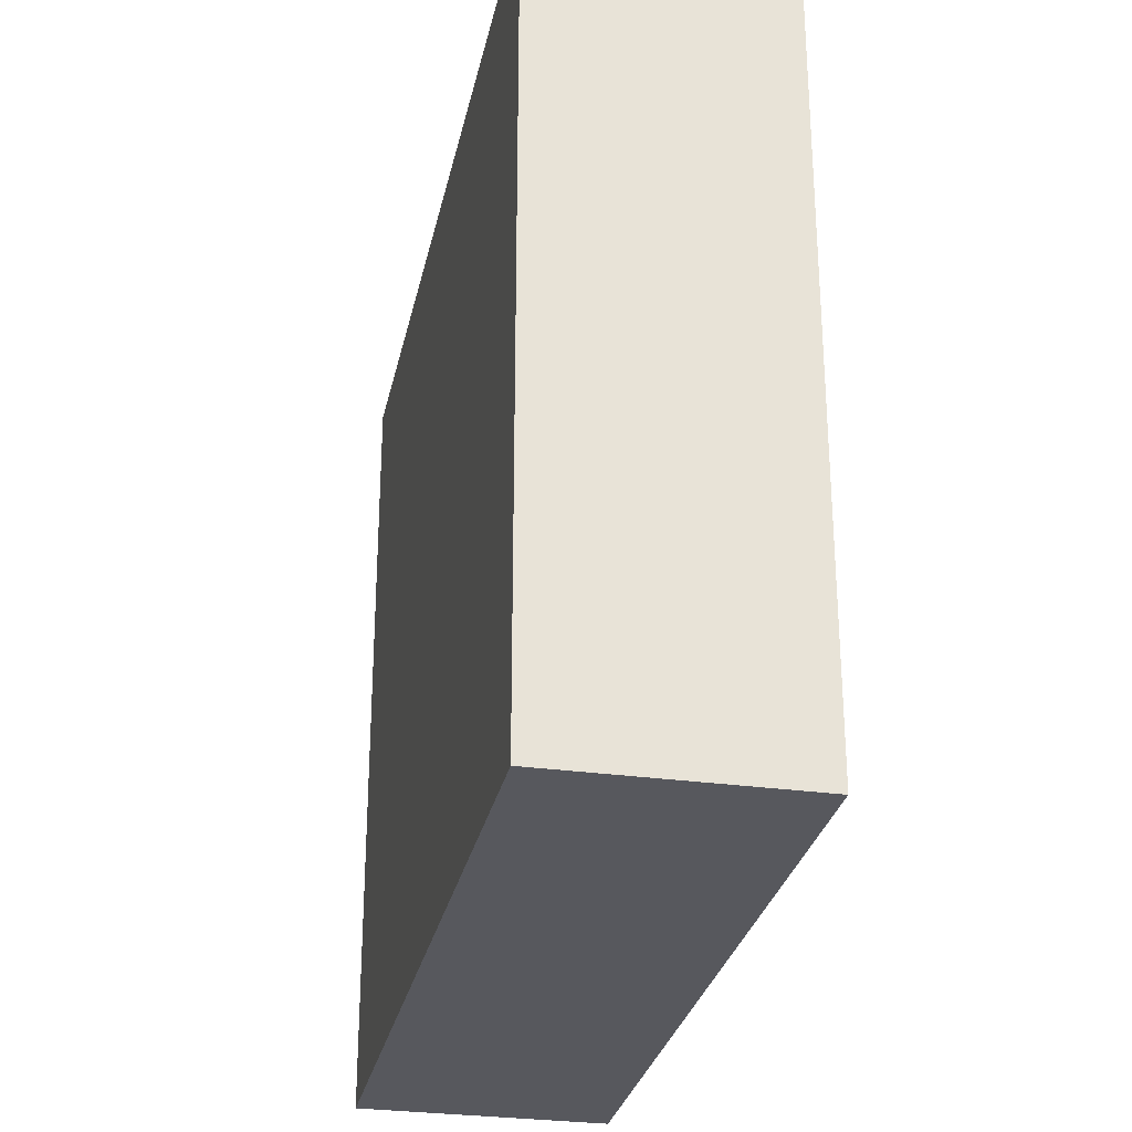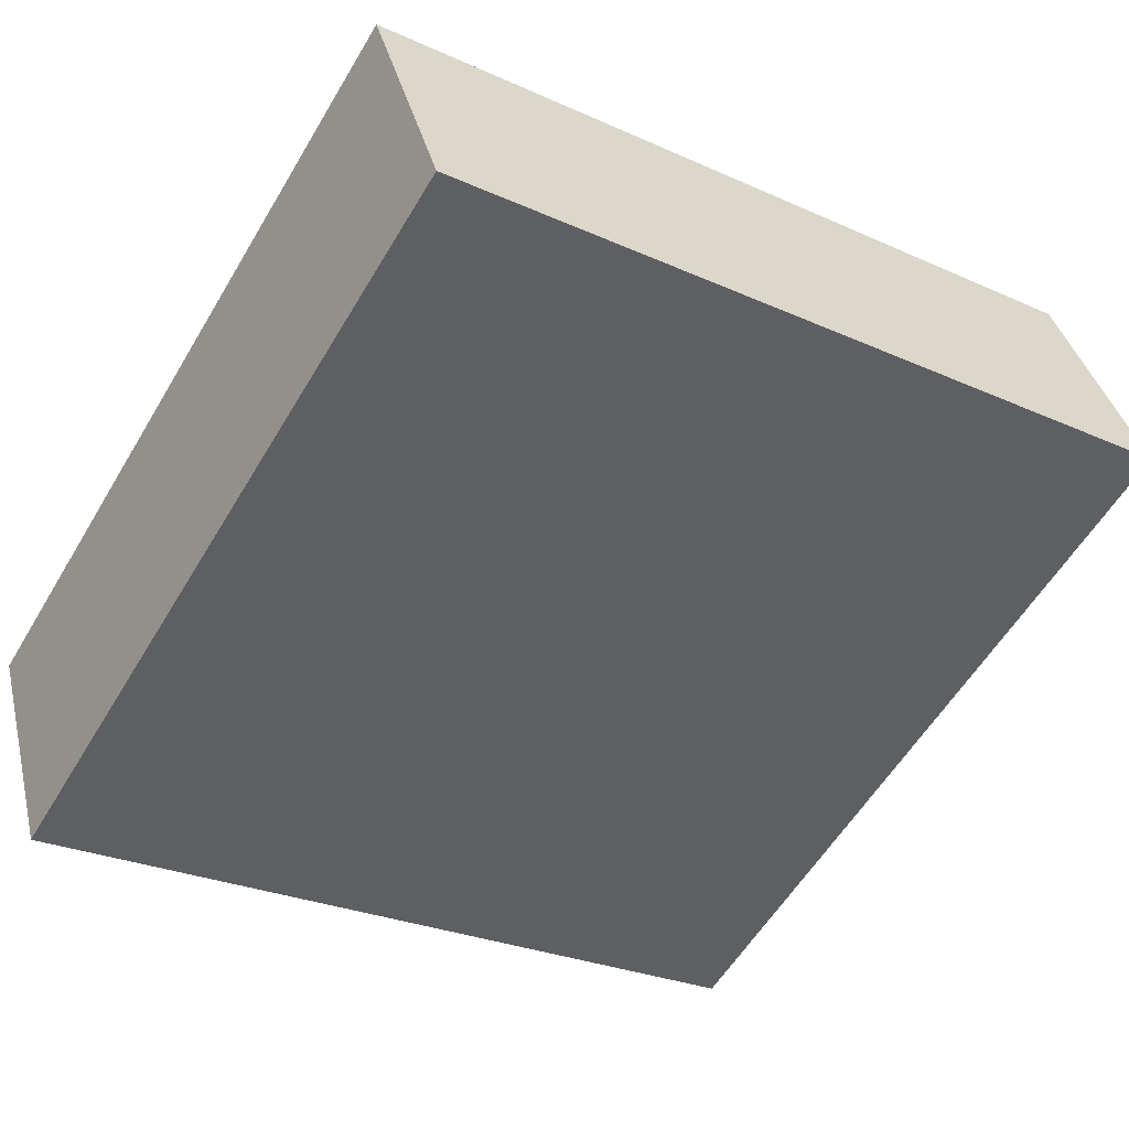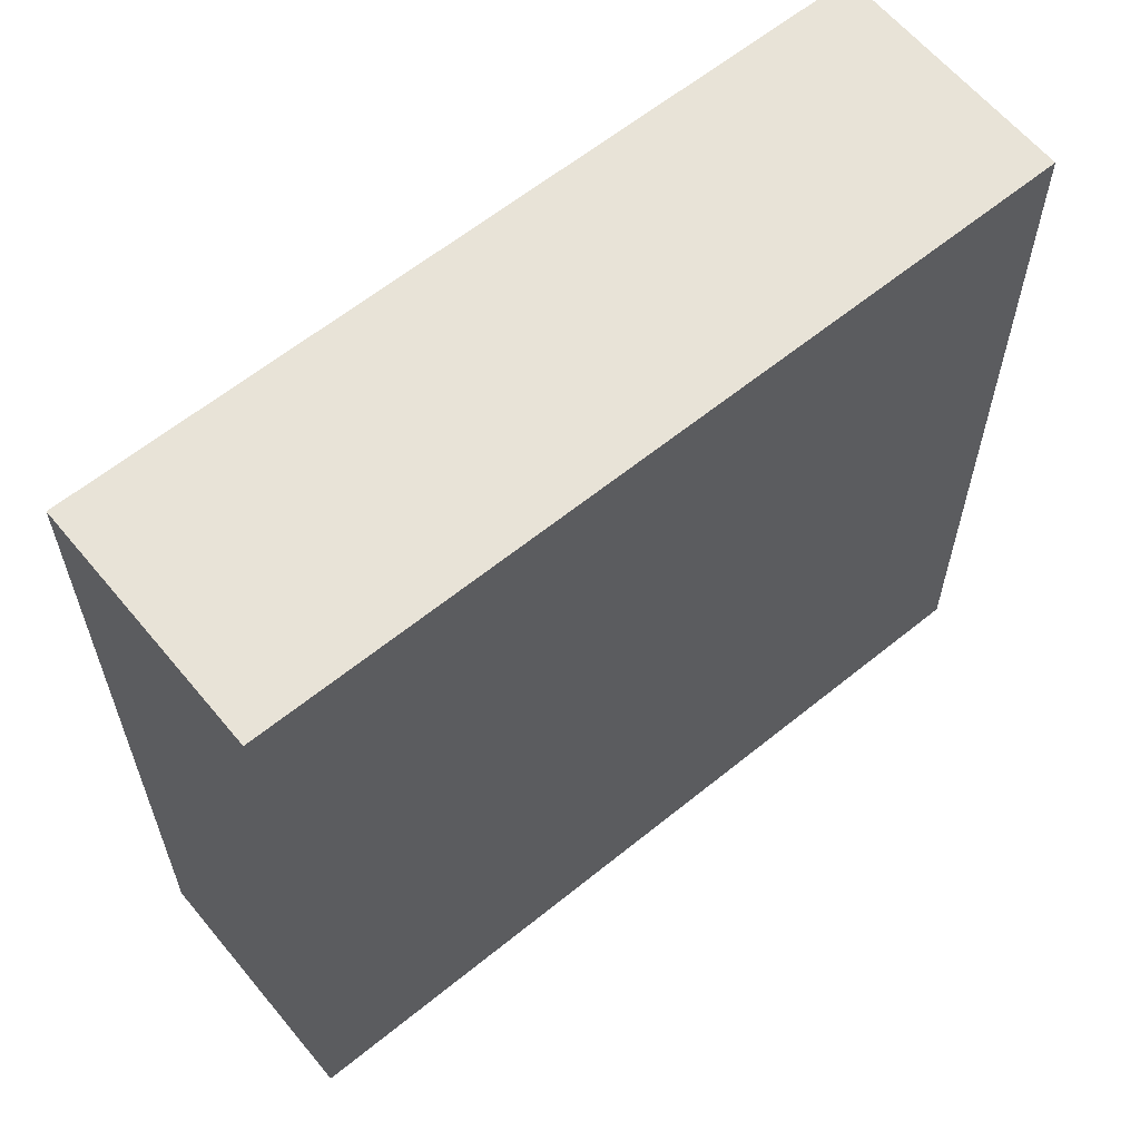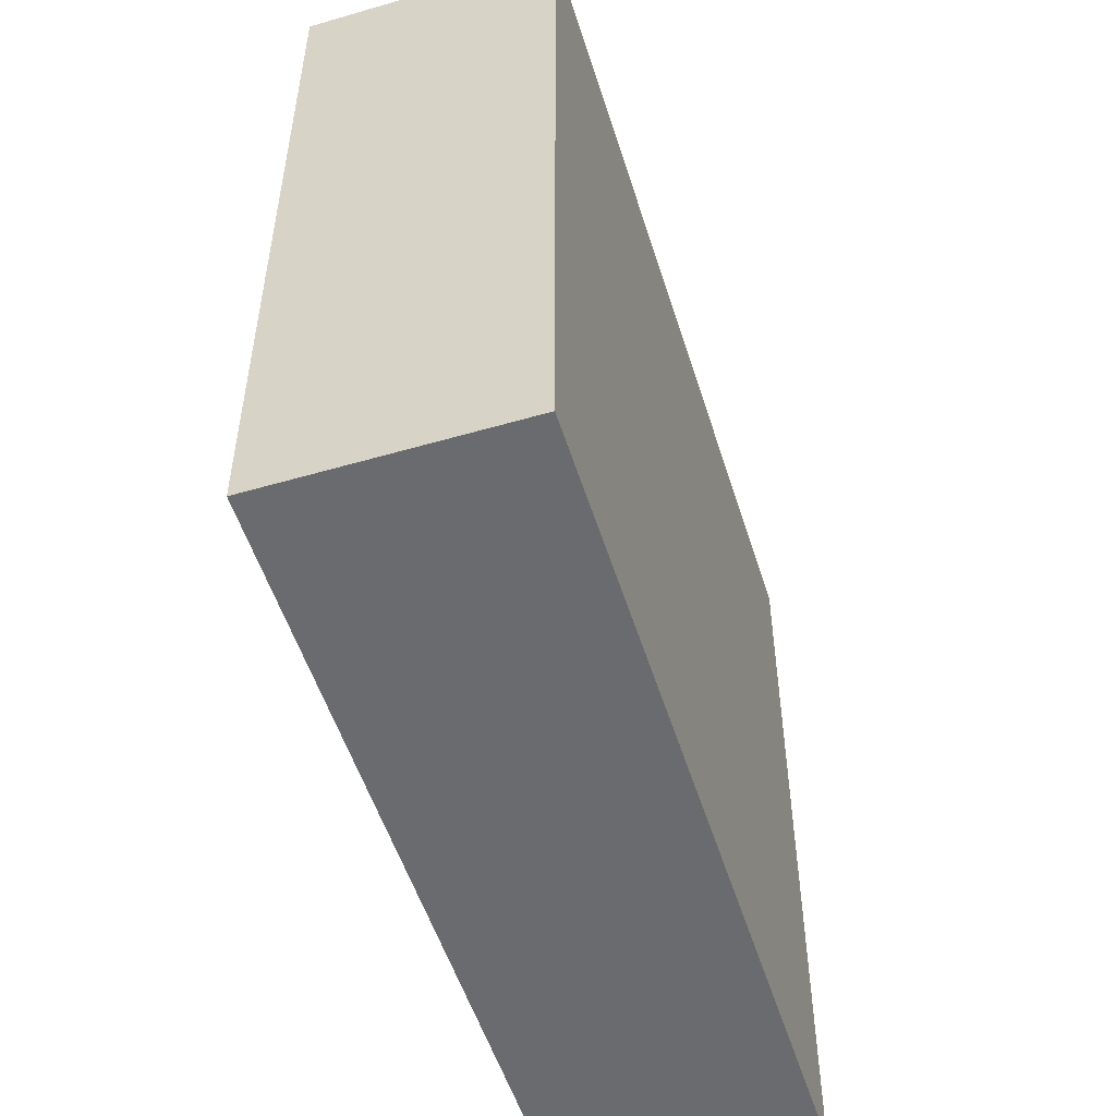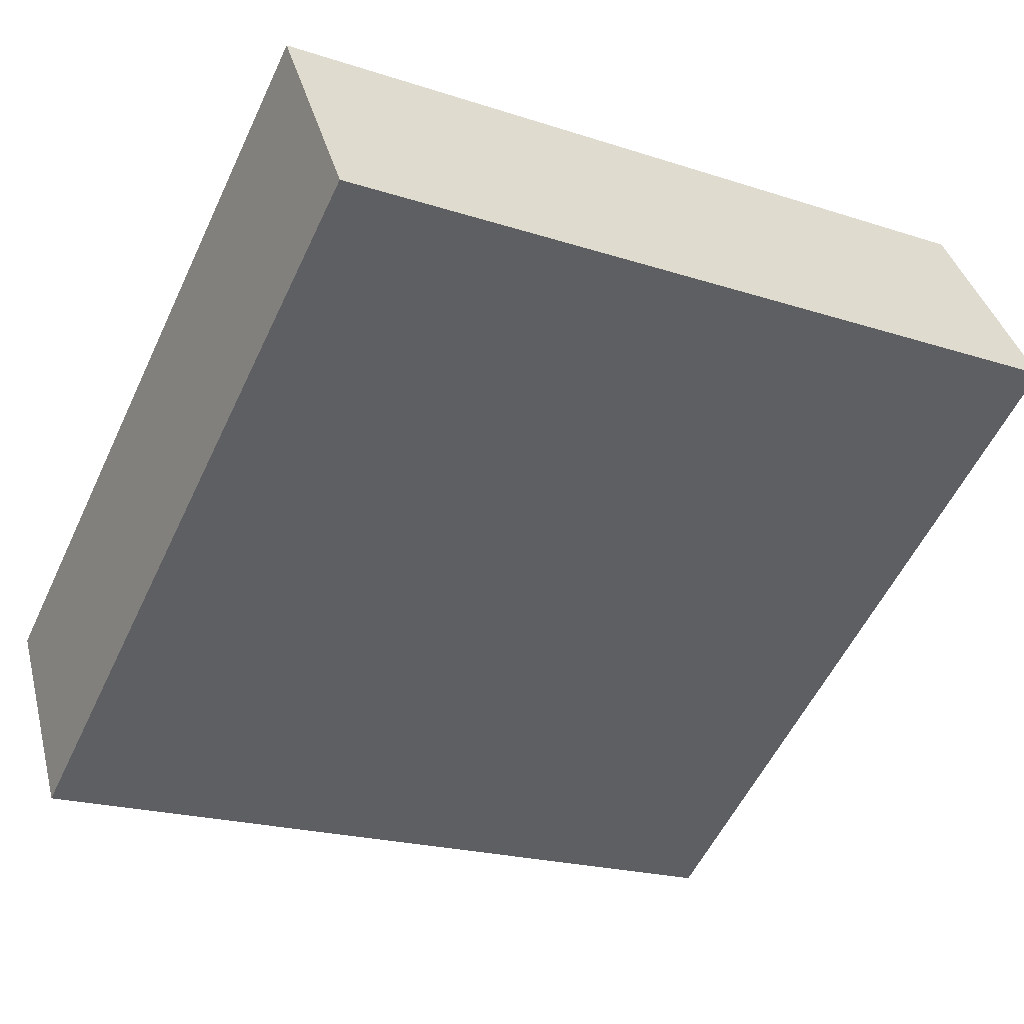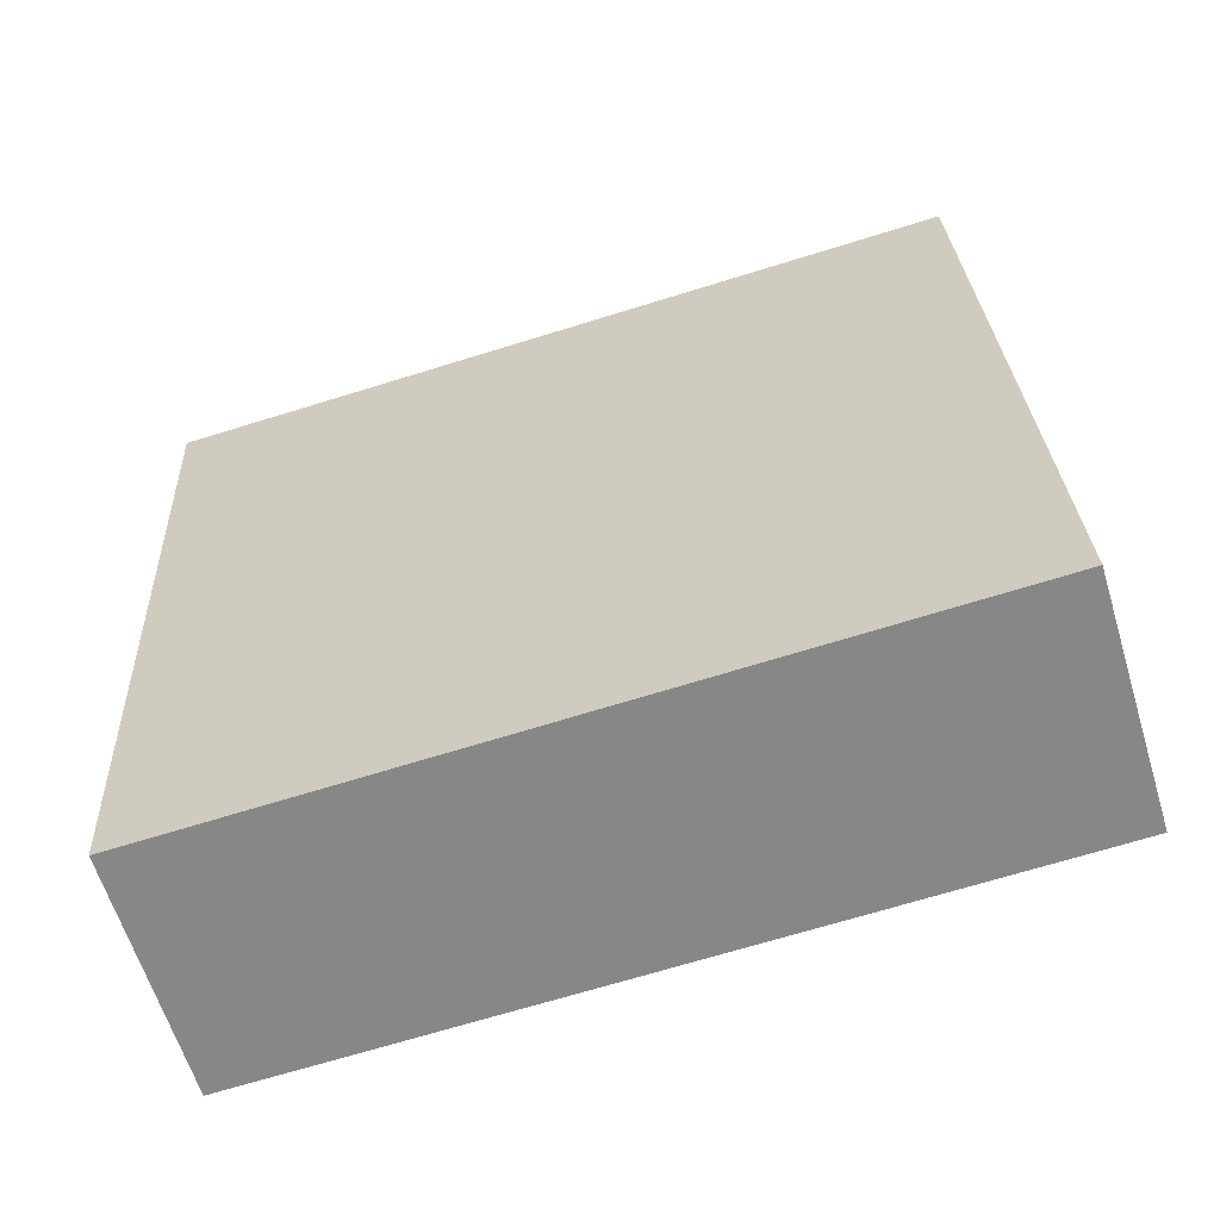
<metadata>
{"format":"obj","ext":"obj","renderer":"f3d","projection":"perspective","resolution":1024,"background":"white","views":[{"elev":-28.9,"azim":95.2,"up":"+Y"},{"elev":-57.9,"azim":149.3,"up":"+Z"},{"elev":61.9,"azim":-22.6,"up":"+Y"},{"elev":-53.3,"azim":-55.8,"up":"+Y"},{"elev":-56.5,"azim":154.8,"up":"+Z"},{"elev":27.7,"azim":177.4,"up":"+Z"}]}
</metadata>
<code>
v  10.55 10.69 -3.169
v  0.987 10.69 3.247
v  11.53 10.69 0.045
v  0 10.69 6.548e-16
v  11.53 -2.755e-18 0.045
v  10.55 1.94e-16 -3.169
v  0 0 0
v  0.987 -1.988e-16 3.247
g defaultobject
f 1 2 3
f 2 1 4
f 5 1 3
f 1 5 6
f 6 4 1
f 4 6 7
f 7 2 4
f 2 7 8
f 8 3 2
f 3 8 5
f 8 6 5
f 6 8 7

</code>
